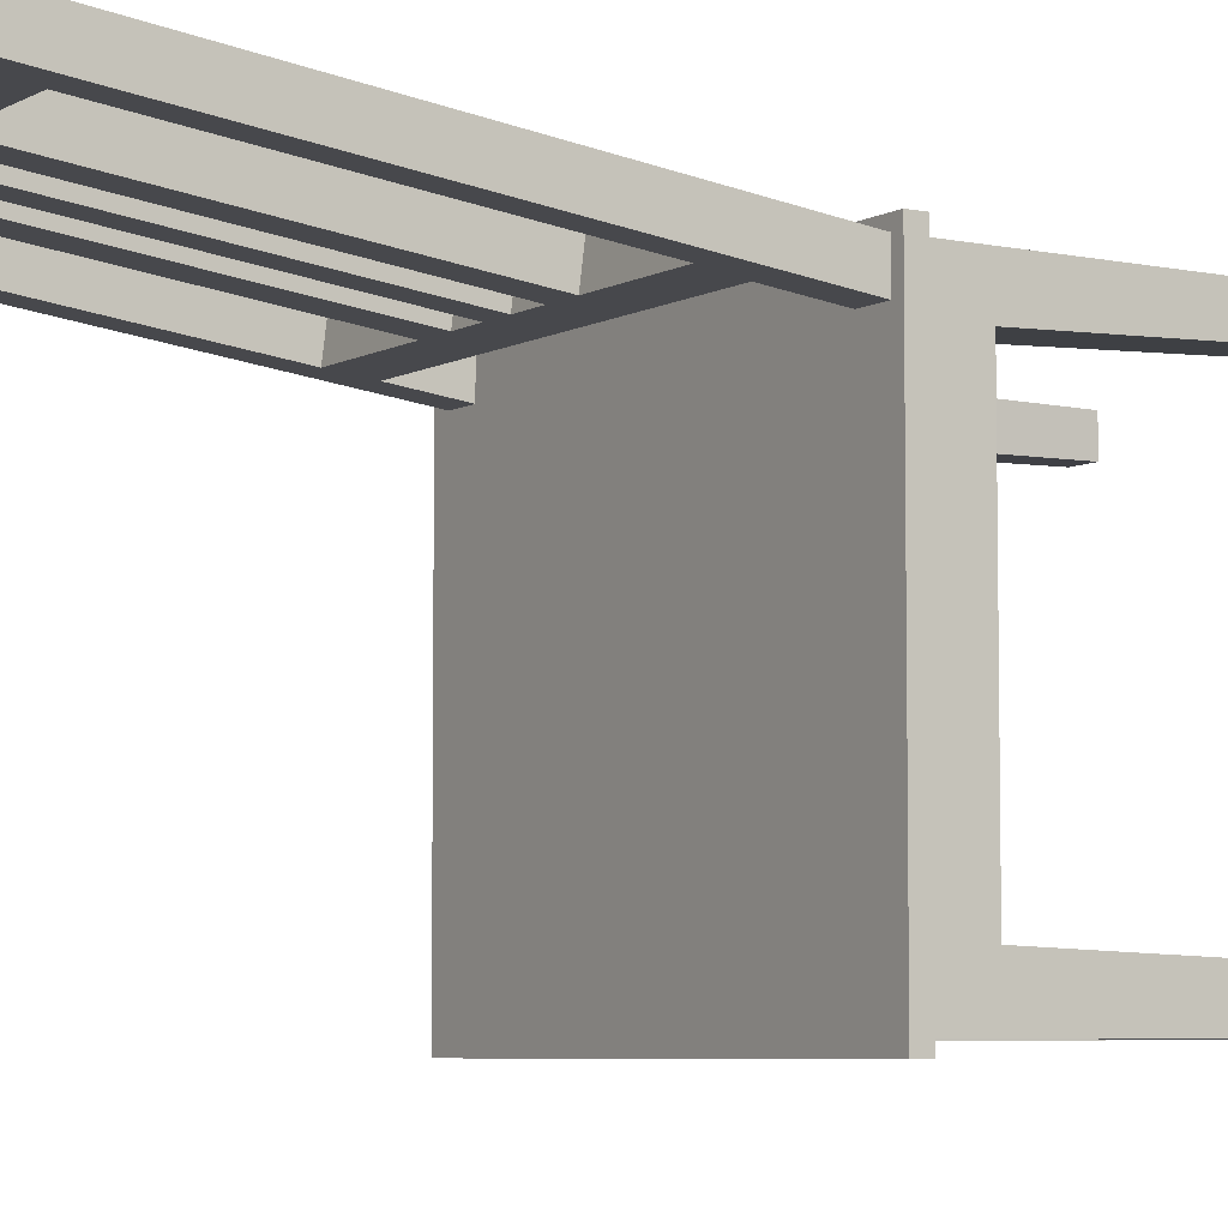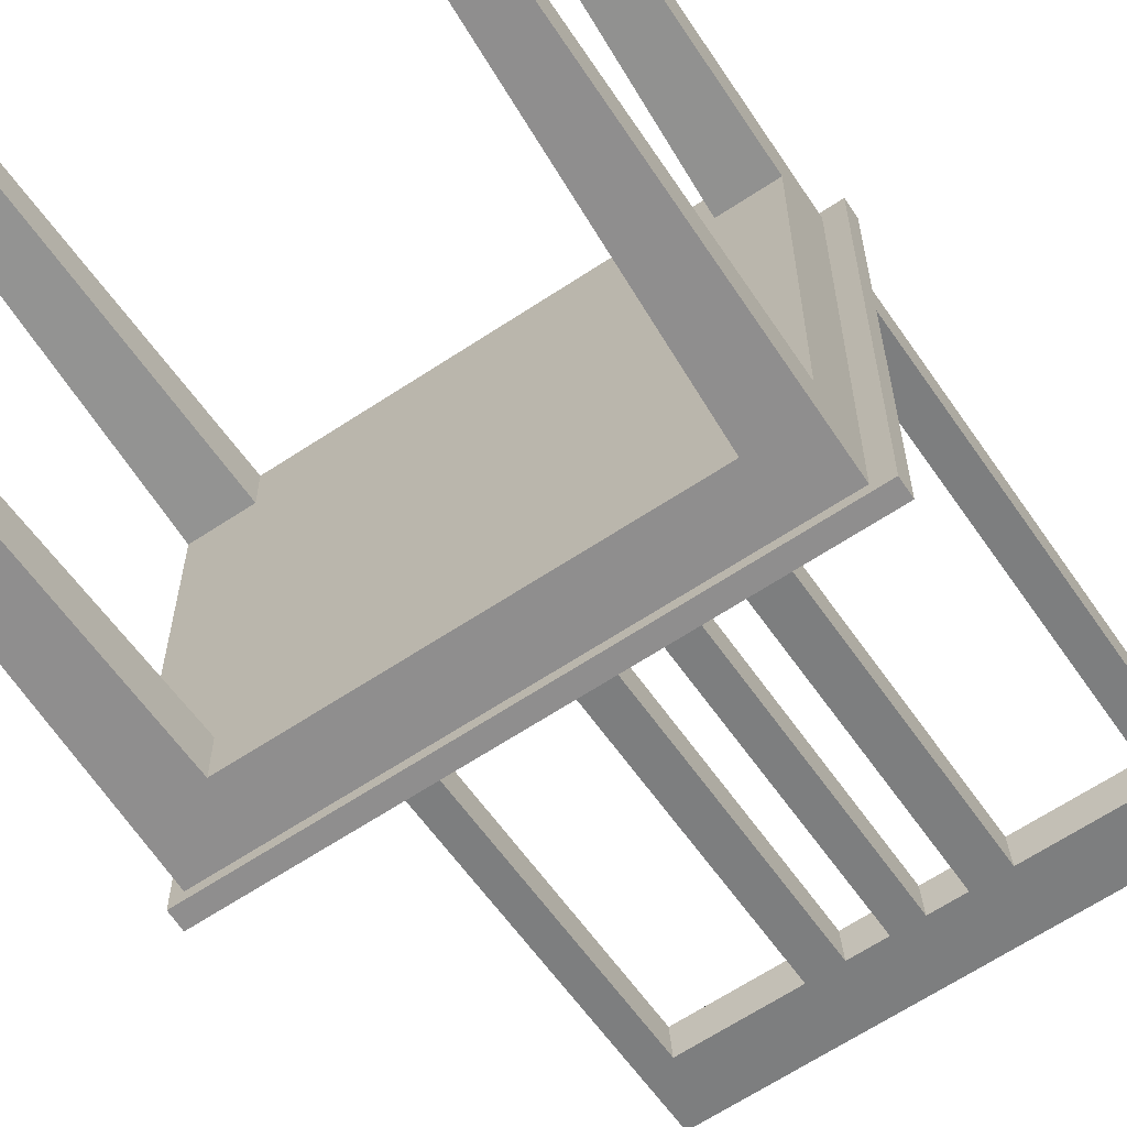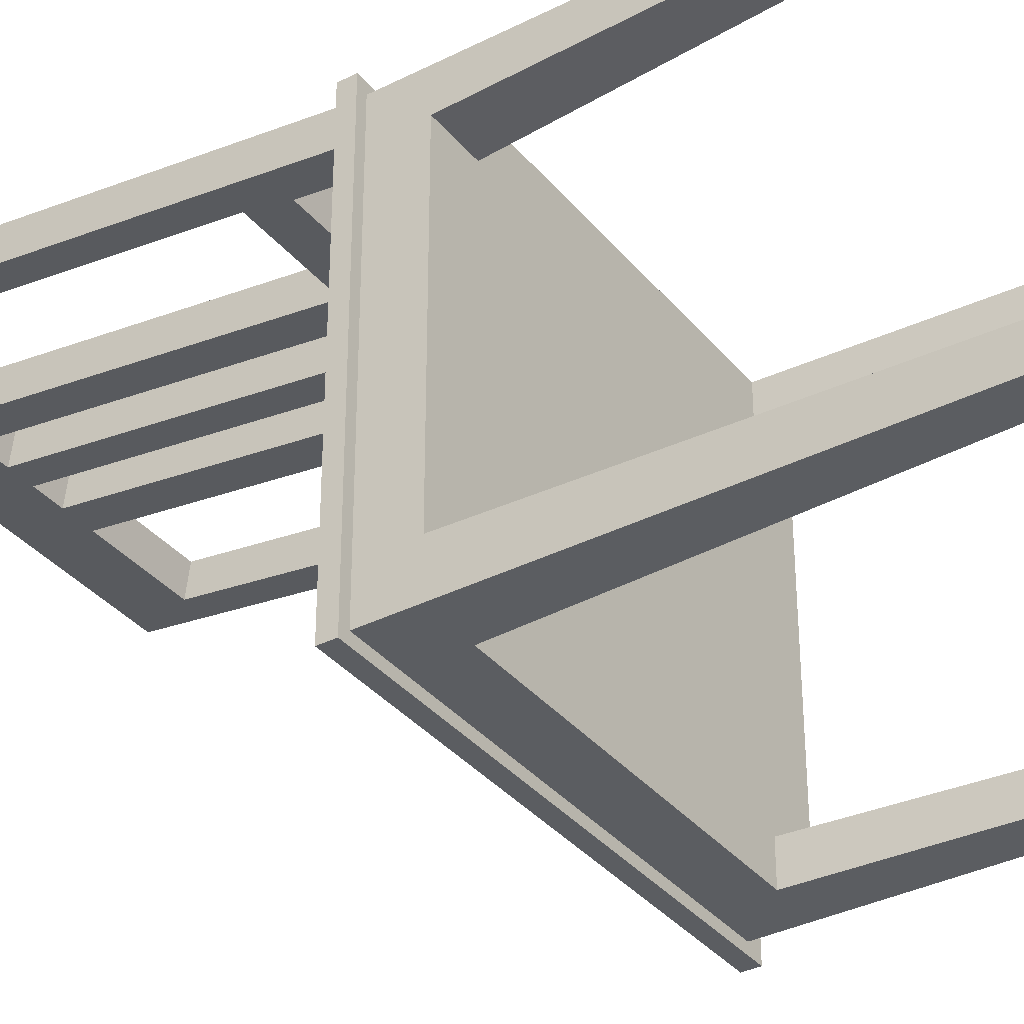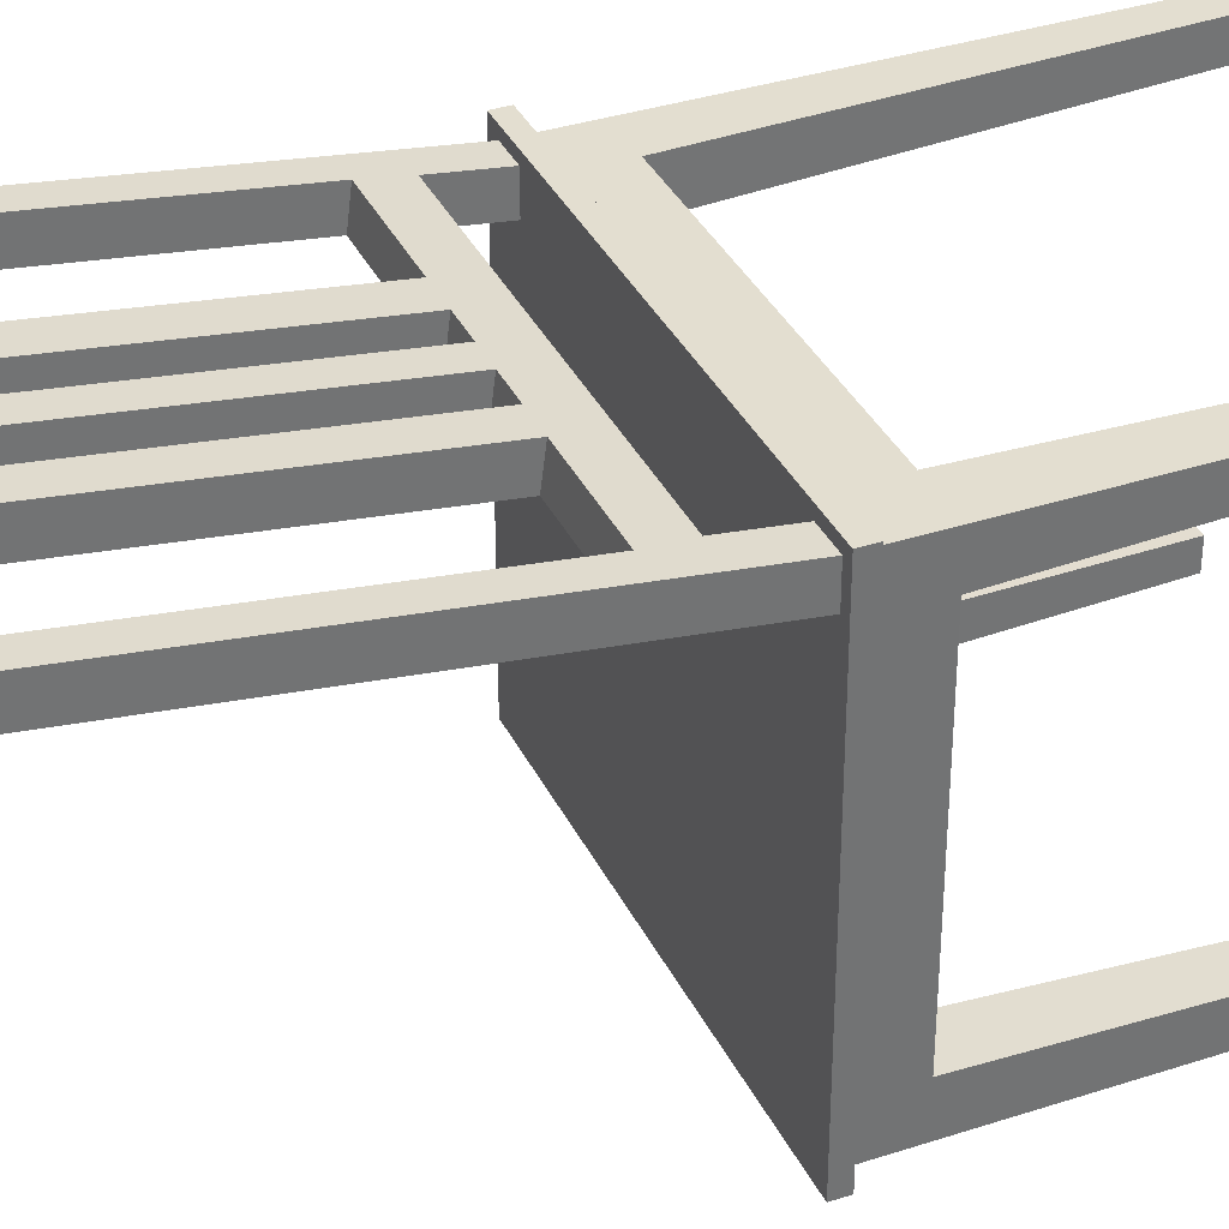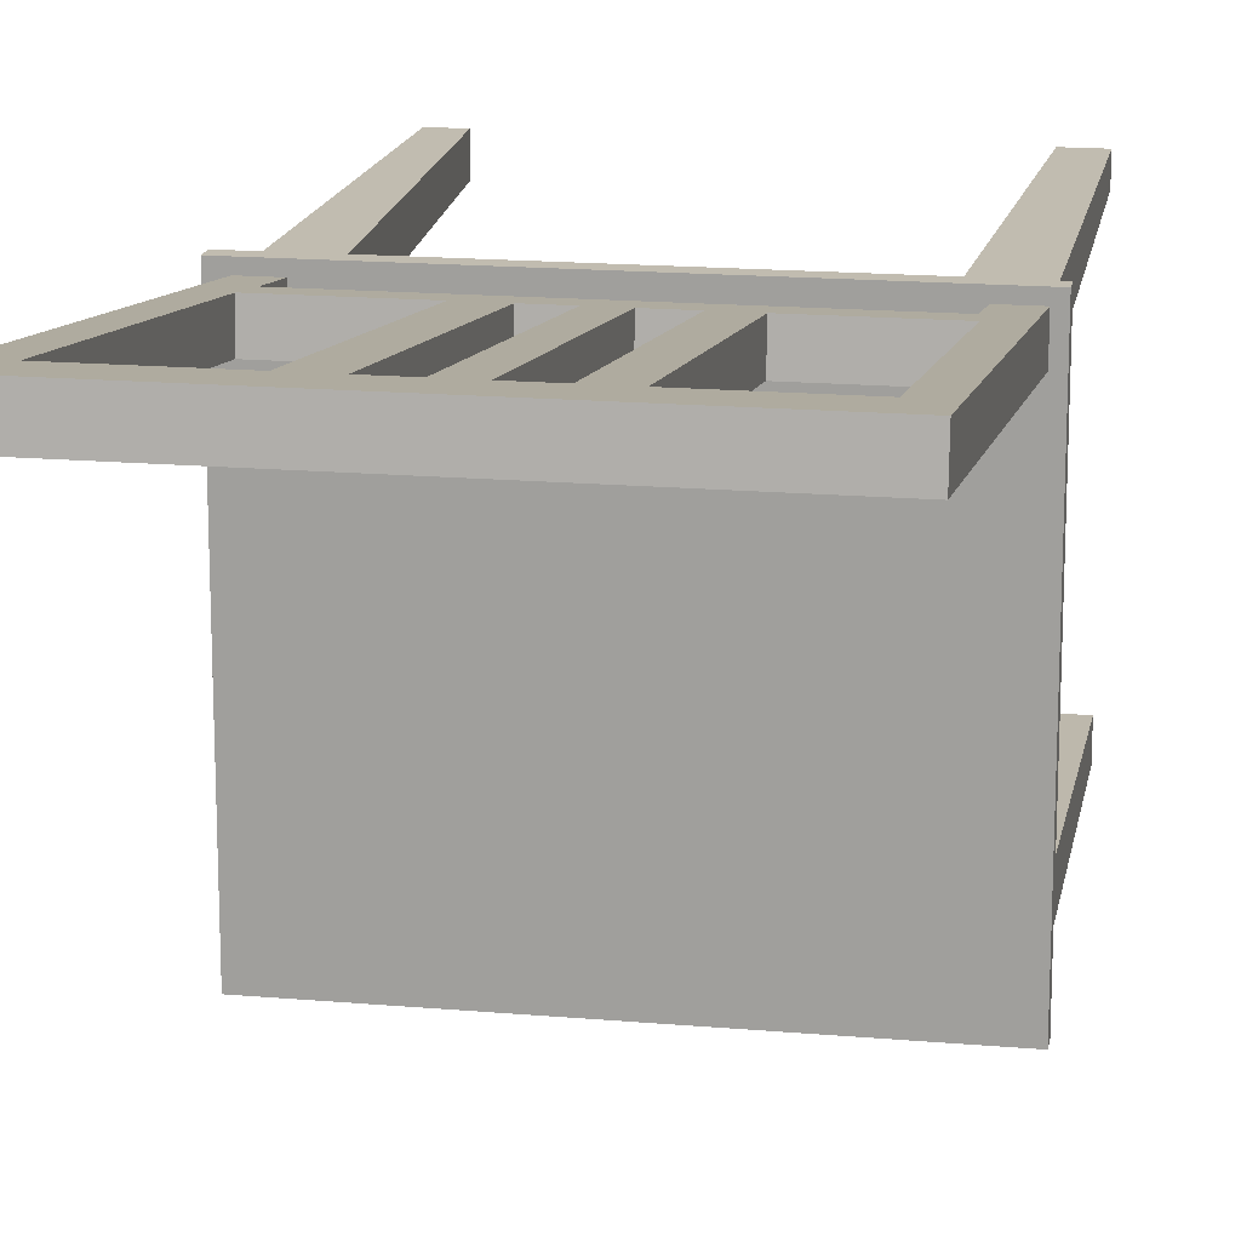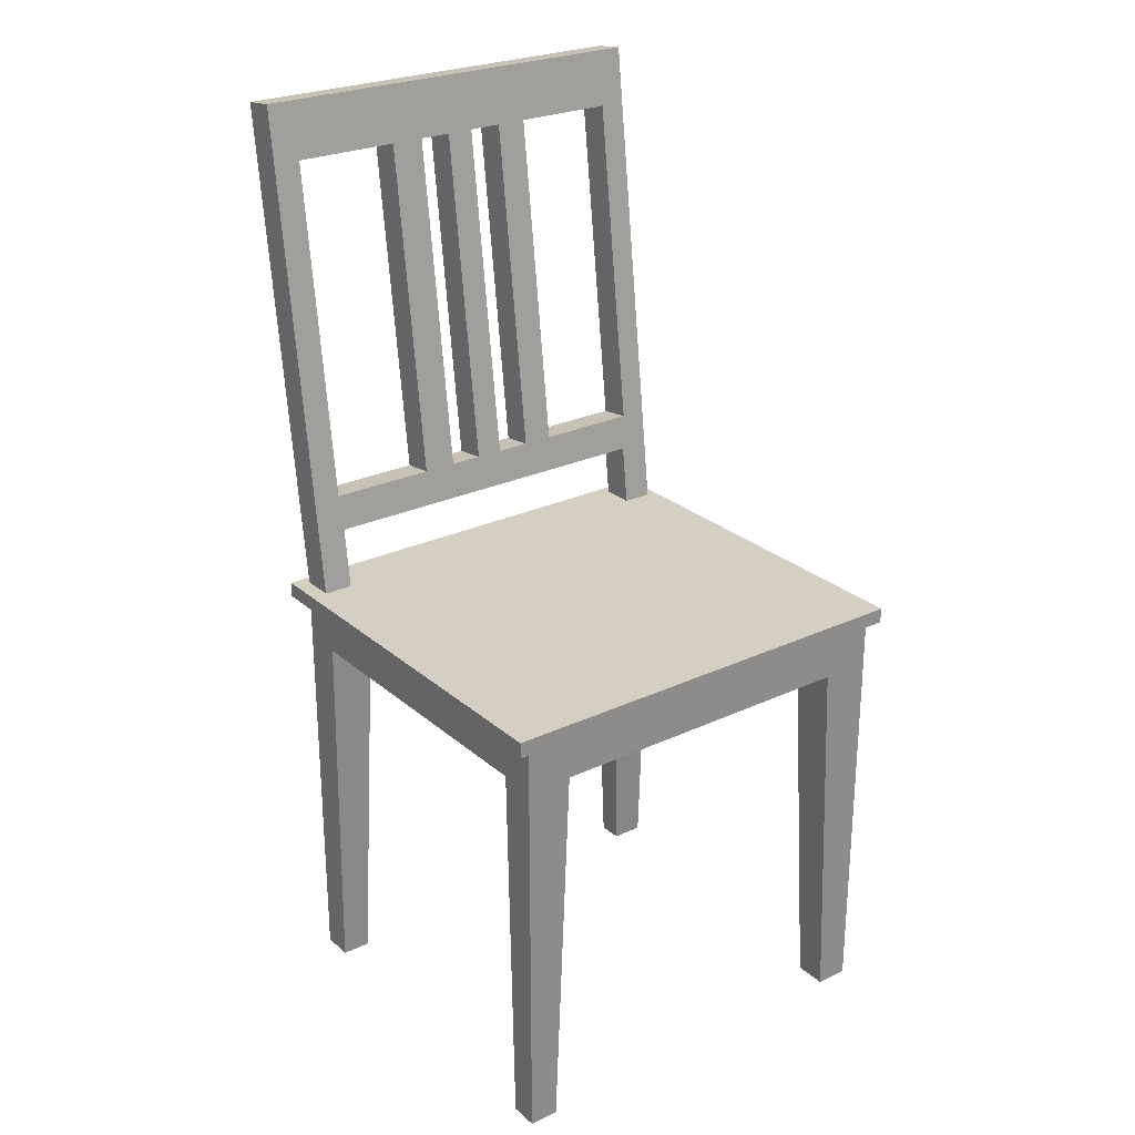
<metadata>
{"format":"obj","ext":"obj","renderer":"f3d","projection":"perspective","resolution":1024,"background":"white","views":[{"elev":-5.9,"azim":-122.7,"up":"+Z"},{"elev":-65.0,"azim":33.6,"up":"+Z"},{"elev":-35.4,"azim":-56.2,"up":"+Z"},{"elev":35.7,"azim":-113.3,"up":"+Z"},{"elev":16.5,"azim":-169.8,"up":"+Z"},{"elev":25.7,"azim":143.3,"up":"+Y"}]}
</metadata>
<code>
v -0.1888 -0.03405 -0.2836
v 0.2047 -0.03405 0.07496
v 0.2047 -0.03405 -0.2836
v -0.1888 -0.03405 0.07496
v 0.2047 -0.04753 0.07496
v 0.1905 -0.04753 0.06622
v 0.2047 -0.04753 -0.2836
v 0.1905 -0.04753 -0.2749
v -0.1888 -0.04753 -0.2836
v -0.18 -0.04753 -0.2749
v -0.1888 -0.04753 0.07496
v -0.18 -0.04753 0.06622
v 0.1499 -0.08972 0.03086
v 0.1905 -0.08972 -0.2421
v 0.1905 -0.08972 0.03086
v 0.1499 -0.08972 -0.2749
v -0.1364 -0.08972 0.06622
v -0.1364 -0.08972 -0.2749
v -0.1364 -0.08972 -0.2352
v -0.18 -0.08972 0.03086
v -0.18 -0.08972 -0.2352
v 0.1499 -0.08972 0.06622
v 0.1499 -0.08972 -0.2421
v -0.1364 -0.08972 0.03086
v 0.1905 -0.4276 -0.2749
v -0.18 -0.4276 -0.2462
v -0.18 -0.4276 0.06622
v 0.1905 -0.4276 -0.2502
v 0.1905 -0.4276 0.03798
v 0.1647 -0.4276 -0.2749
v -0.1509 -0.4276 -0.2749
v -0.18 -0.4276 -0.2749
v -0.18 -0.4276 0.04408
v -0.1509 -0.4276 0.06622
v 0.1647 -0.4276 0.06622
v 0.1647 -0.4276 -0.2502
v 0.1905 -0.4276 0.06622
v -0.1509 -0.4276 -0.2462
v -0.1509 -0.4276 0.04408
v 0.1647 -0.4276 0.03798
v -0.18 -0.03405 0.0662
v -0.18 0.3983 0.0914
v -0.18 -0.03405 0.03701
v -0.18 0.3947 0.1201
v 0.1663 0.04797 0.07651
v 0.1663 0.3483 0.08511
v 0.1663 0.05158 0.04778
v -0.009691 0.3483 0.08511
v -0.009691 0.04797 0.07651
v -0.009691 0.3447 0.1138
v -0.06679 0.3483 0.08511
v -0.06679 0.04806 0.0758
v -0.06679 0.3447 0.1131
v 0.1645 0.01965 0.04377
v 0.1645 -0.03766 0.06574
v 0.1645 0.01603 0.0725
v 0.1645 -0.03405 0.0662
v 0.1663 0.3447 0.1138
v -0.009691 0.05158 0.04778
v -0.06679 0.05158 0.04778
v 0.1645 -0.03405 0.03701
v 0.04292 0.04797 0.07651
v 0.04292 0.3483 0.08511
v 0.04292 0.05158 0.04778
v 0.04292 0.3447 0.1138
v -0.1534 -0.03405 0.03701
v -0.1569 0.04797 0.07651
v 0.1905 0.3947 0.1201
v -0.1569 0.05158 0.04778
v -0.1534 0.01603 0.0725
v -0.1569 0.3447 0.1138
v 0.1905 0.3983 0.0914
v -0.0396 0.3447 0.1138
v -0.1569 0.3483 0.08511
v -0.1534 0.01965 0.04377
v -0.1534 -0.03405 0.0662
v -0.06679 0.04797 0.07651
v -0.1569 0.3447 0.1131
v 0.1905 -0.03405 0.0662
v -0.1569 0.04806 0.0758
v -0.1534 -0.03766 0.06574
v -0.06679 0.3447 0.1138
v 0.1905 -0.03405 0.03701
v 0.07241 0.3483 0.08511
v 0.07241 0.3447 0.1138
v -0.0396 0.3483 0.08511
v 0.01438 0.04797 0.07651
v -0.0396 0.04797 0.07651
v 0.01438 0.3447 0.1138
v -0.0396 0.05158 0.04778
v 0.07241 0.04797 0.07651
v 0.07241 0.05158 0.04778
v 0.01438 0.3483 0.08511
v 0.01438 0.05158 0.04778
g mesh1_mesh1-geometry
f 1 2 3
f 2 1 4
f 5 6 7
f 7 8 9
f 9 10 11
f 6 5 11
f 8 7 6
f 9 8 10
f 12 11 10
f 6 11 12
f 13 14 15
f 16 17 18
f 19 20 21
f 17 13 22
f 14 13 23
f 23 17 16
f 18 17 24
f 20 19 24
f 13 17 23
f 18 24 19
g mesh1_mesh1-geometry
f 3 2 1
f 4 1 2
f 3 7 2
f 3 1 7
f 4 11 1
f 4 2 11
f 5 2 7
f 9 7 1
f 9 1 11
f 5 11 2
f 7 6 5
f 9 8 7
f 11 10 9
f 11 5 6
f 6 7 8
f 10 8 9
f 10 11 12
f 12 11 6
f 12 8 6
f 6 8 12
f 6 8 14
f 10 16 8
f 8 12 10
f 10 12 8
f 12 21 10
f 6 17 12
f 25 14 8
f 15 6 14
f 8 16 25
f 16 10 18
f 21 26 10
f 20 21 12
f 12 17 27
f 17 6 22
f 28 14 25
f 29 6 15
f 15 14 13
f 30 25 16
f 18 10 31
f 18 17 16
f 32 10 26
f 21 19 26
f 21 20 19
f 33 20 12
f 34 27 17
f 27 33 12
f 22 6 35
f 22 13 17
f 28 36 14
f 28 25 36
f 37 6 29
f 15 13 29
f 23 13 14
f 30 36 25
f 30 16 36
f 32 31 10
f 18 31 19
f 16 17 23
f 24 17 18
f 32 26 31
f 38 26 19
f 24 19 20
f 20 33 24
f 34 39 27
f 34 17 39
f 33 27 39
f 37 35 6
f 35 40 22
f 23 17 13
f 13 22 40
f 23 14 36
f 29 40 37
f 40 29 13
f 23 36 16
f 38 19 31
f 19 24 18
f 24 39 17
f 38 31 26
f 39 24 33
f 35 37 40
g mesh1_mesh1-geometry
f 2 7 3
f 7 1 3
f 1 11 4
f 11 2 4
f 7 2 5
f 1 7 9
f 11 1 9
f 2 11 5
g mesh1_mesh1-geometry
f 14 8 6
f 10 21 12
f 8 14 25
f 14 6 15
f 10 26 21
f 12 21 20
f 25 14 28
f 15 6 29
f 26 10 32
f 12 20 33
f 12 33 27
f 29 6 37
f 36 16 30
f 19 31 18
f 39 17 34
f 22 40 35
f 40 22 13
f 16 36 23
f 31 19 38
f 17 39 24
g mesh1_mesh1-geometry
f 8 16 10
f 12 17 6
f 25 16 8
f 18 10 16
f 27 17 12
f 22 6 17
f 16 25 30
f 31 10 18
f 26 19 21
f 17 27 34
f 35 6 22
f 14 36 28
f 29 13 15
f 10 31 32
f 19 26 38
f 24 33 20
f 6 35 37
f 36 14 23
f 13 29 40
f 33 24 39
g mesh1_mesh1-geometry
f 36 25 28
f 25 36 30
f 31 26 32
f 27 39 34
f 39 27 33
f 37 40 29
f 26 31 38
f 40 37 35
g mesh2_mesh2-geometry
f 41 42 43
f 42 41 44
f 45 46 47
f 48 49 50
f 51 52 53
f 54 55 56
f 56 55 57
f 46 45 58
f 49 48 59
f 52 51 60
f 55 54 61
f 62 63 64
f 63 62 65
g mesh2_mesh2-geometry
f 43 42 41
f 44 41 42
f 43 66 42
f 44 67 41
f 44 42 68
f 69 42 66
f 67 70 41
f 71 67 44
f 72 68 42
f 68 73 44
f 74 42 69
f 75 69 66
f 76 41 70
f 77 70 67
f 67 78 71
f 71 78 67
f 73 71 44
f 68 72 79
f 42 46 72
f 73 68 50
f 51 42 74
f 69 80 74
f 54 69 75
f 66 81 75
f 76 70 81
f 77 45 70
f 52 67 77
f 77 67 52
f 78 67 80
f 80 67 78
f 53 71 78
f 78 71 53
f 71 73 82
f 83 79 72
f 79 57 68
f 46 47 72
f 46 42 84
f 50 68 85
f 50 48 73
f 86 42 51
f 51 74 53
f 78 74 80
f 80 69 52
f 69 54 47
f 54 75 56
f 70 75 81
f 70 45 56
f 45 77 87
f 67 52 80
f 80 52 67
f 77 53 52
f 52 53 77
f 71 53 82
f 82 53 71
f 78 53 74
f 73 88 82
f 72 54 83
f 56 68 57
f 47 54 72
f 47 46 45
f 84 42 63
f 84 85 46
f 85 68 58
f 85 89 50
f 86 73 48
f 50 49 48
f 48 42 86
f 86 51 90
f 53 52 51
f 60 52 69
f 60 69 47
f 70 56 75
f 56 55 54
f 45 68 56
f 87 77 88
f 91 45 87
f 53 77 82
f 82 77 53
f 82 88 77
f 73 86 88
f 61 83 54
f 57 55 56
f 58 45 46
f 47 45 92
f 63 42 93
f 84 63 92
f 58 46 85
f 85 84 91
f 58 68 45
f 50 89 49
f 89 85 65
f 59 48 49
f 93 42 48
f 51 60 90
f 90 88 86
f 60 51 52
f 94 60 47
f 61 54 55
f 49 87 88
f 91 92 45
f 62 91 87
f 92 64 47
f 93 89 63
f 64 92 63
f 92 91 84
f 91 62 85
f 87 49 89
f 65 85 62
f 65 63 89
f 48 59 93
f 59 49 90
f 94 90 60
f 88 90 49
f 64 94 47
f 62 87 64
f 89 93 87
f 64 63 62
f 65 62 63
f 93 59 94
f 90 94 59
f 94 64 87
f 94 87 93
g mesh2_mesh2-geometry
f 42 66 43
f 41 67 44
f 66 42 69
f 41 70 67
f 44 67 71
f 44 73 68
f 69 42 74
f 66 69 75
f 70 41 76
f 67 70 77
f 44 71 73
f 72 46 42
f 50 68 73
f 74 42 51
f 75 69 54
f 70 45 77
f 82 73 71
f 68 57 79
f 72 47 46
f 84 42 46
f 85 68 50
f 51 42 86
f 47 54 69
f 56 45 70
f 87 77 45
f 82 88 73
f 83 54 72
f 57 68 56
f 72 54 47
f 63 42 84
f 58 68 85
f 50 89 85
f 86 42 48
f 90 51 86
f 47 69 60
f 56 68 45
f 88 77 87
f 87 45 91
f 77 88 82
f 54 83 61
f 93 42 63
f 92 63 84
f 45 68 58
f 49 89 50
f 65 85 89
f 48 42 93
f 90 60 51
f 47 60 94
f 88 87 49
f 87 91 62
f 47 64 92
f 63 92 64
f 85 62 91
f 89 49 87
f 62 85 65
f 93 59 48
f 60 90 94
f 47 94 64
f 94 59 93
f 59 94 90
g mesh2_mesh2-geometry
f 68 42 44
f 42 68 72
f 73 48 50
f 53 74 51
f 52 69 80
f 56 75 54
f 74 53 78
f 46 85 84
f 48 73 86
f 69 52 60
f 75 56 70
f 92 45 47
f 85 46 58
f 45 92 91
f 63 89 93
f 89 63 65
f 90 49 59
f 49 90 88
f 64 87 62
f 87 64 94
g mesh2_mesh2-geometry
f 79 72 68
f 74 80 69
f 75 81 66
f 81 70 76
f 72 79 83
f 80 74 78
f 81 75 70
f 88 86 73
f 91 84 85
f 86 88 90
f 84 91 92
f 87 93 89
f 93 87 94
g mesh3_mesh3-geometry
l 53 82
l 52 53
l 78 53
l 52 77
l 52 80
l 78 71
l 78 80
l 80 67
g mesh4_mesh4-geometry
l 81 55

</code>
